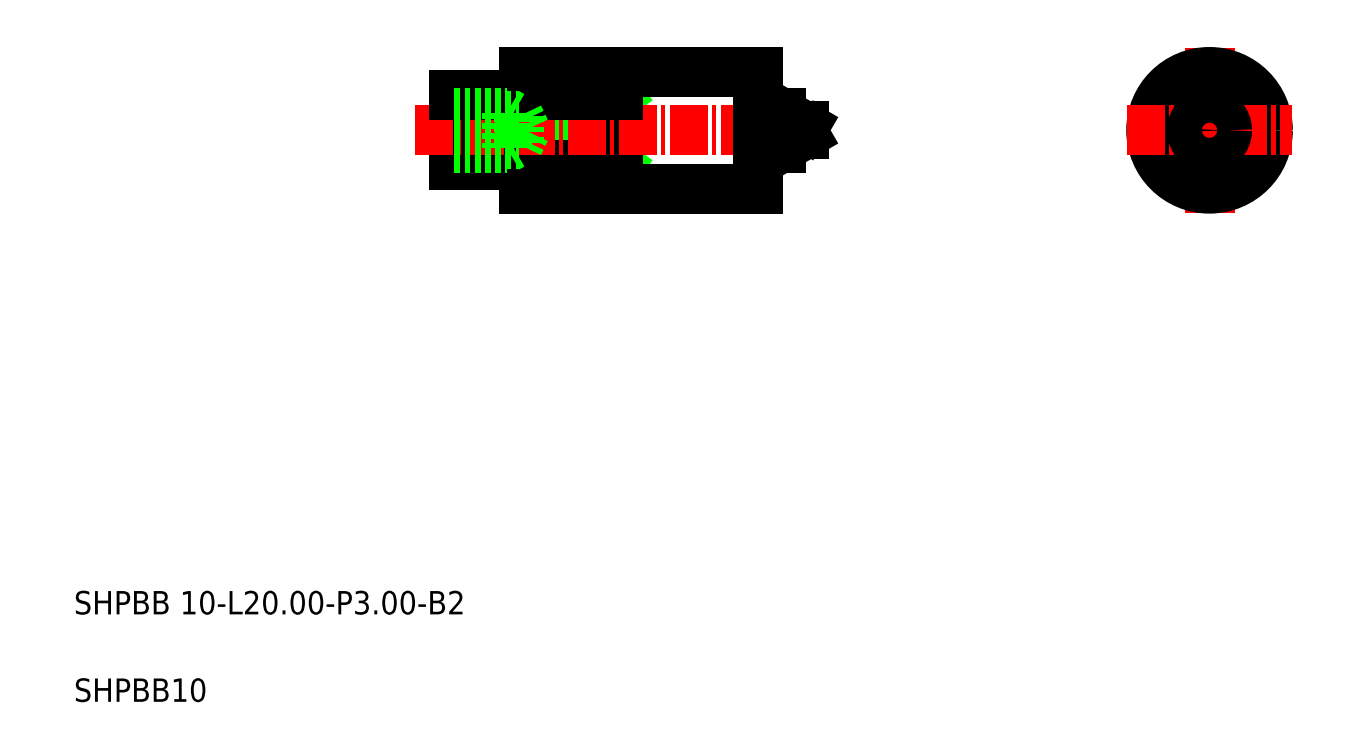
<metadata>
{"format":"dxf","ext":"dxf","renderer":"ezdxf+matplotlib","layout":"modelspace","background":"white","min_lineweight":24,"dpi":150}
</metadata>
<code>
0
SECTION
2
ENTITIES
0
LINE
8
0
10
37.63
20
57.02
30
0
11
37.63
21
51.02
31
0
0
LINE
8
0
10
43.63
20
57.02
30
0
11
51.63
21
51.02
31
0
0
LINE
8
0
10
51.63
20
57.02
30
0
11
43.63
21
51.02
31
0
0
LINE
8
0
10
51.63
20
57.02
30
0
11
51.63
21
51.02
31
0
0
LINE
8
0
10
63.63
20
59.02
30
0
11
63.63
21
49.02
31
0
0
LINE
8
0
10
43.63
20
59.02
30
0
11
43.63
21
49.02
31
0
0
TEXT
8
0
10
5
20
12.5
30
0
40
2
1
SHPBB 10-L20-P3-B2
0
TEXT
8
0
10
5
20
5
30
0
40
2
1
SHPBB10
0
LINE
8
0
10
51.63
20
51.02
30
0
11
43.63
21
51.02
31
0
0
LINE
8
0
10
43.63
20
49.02
30
0
11
63.63
21
49.02
31
0
0
LINE
8
0
10
37.63
20
51.02
30
0
11
43.63
21
51.02
31
0
0
LINE
8
CENTER
10
34.24
20
54.02
30
0
11
69.25
21
54.02
31
0
0
LINE
8
0
10
51.63
20
57.02
30
0
11
43.63
21
57.02
31
0
0
LINE
8
0
10
43.63
20
59.02
30
0
11
63.63
21
59.02
31
0
0
LINE
8
0
10
37.63
20
57.02
30
0
11
43.63
21
57.02
31
0
0
LINE
8
0
10
37.63
20
52.82
30
0
11
43.13
21
52.82
31
0
0
LINE
8
0
10
37.63
20
52.52
30
0
11
42.13
21
52.52
31
0
0
LINE
8
0
10
37.63
20
55.22
30
0
11
43.13
21
55.22
31
0
0
LINE
8
0
10
37.63
20
55.52
30
0
11
42.13
21
55.52
31
0
0
LINE
8
0
10
42.13
20
52.52
30
0
11
42.65
21
52.82
31
0
0
LINE
8
0
10
42.13
20
55.52
30
0
11
42.65
21
55.22
31
0
0
LINE
8
0
10
42.13
20
55.52
30
0
11
42.13
21
52.52
31
0
0
LINE
8
0
10
43.13
20
55.22
30
0
11
43.13
21
52.82
31
0
0
LINE
8
0
10
43.13
20
55.22
30
0
11
43.7
21
54.02
31
0
0
LINE
8
0
10
43.13
20
52.82
30
0
11
43.7
21
54.02
31
0
0
LINE
8
0
10
48.63
20
59.02
30
0
11
48.63
21
59.02
31
0
0
LINE
8
0
10
53.63
20
59.02
30
0
11
53.63
21
59.02
31
0
0
LINE
8
0
10
63.63
20
52.52
30
0
11
65.63
21
52.52
31
0
0
LINE
8
0
10
63.63
20
55.52
30
0
11
65.63
21
55.52
31
0
0
LINE
8
0
10
65.63
20
55.52
30
0
11
67.63
21
54.36
31
0
0
LINE
8
0
10
65.63
20
55.52
30
0
11
65.63
21
52.52
31
0
0
LINE
8
0
10
65.63
20
52.52
30
0
11
67.63
21
53.67
31
0
0
LINE
8
0
10
67.63
20
54.36
30
0
11
67.63
21
53.67
31
0
0
LINE
8
CENTER
10
102.4
20
61.1
30
0
11
102.4
21
46.94
31
0
0
LINE
8
0
10
106.4
20
57.02
30
0
11
106.4
21
51.02
31
0
0
LINE
8
0
10
98.4
20
57.02
30
0
11
98.4
21
51.02
31
0
0
CIRCLE
8
0
10
102.4
20
54.02
30
0
40
5
0
LINE
8
CENTER
10
95.32
20
54.02
30
0
11
109.5
21
54.02
31
0
0
CIRCLE
8
0
10
102.4
20
54.02
30
0
40
1.5
0
CIRCLE
8
0
10
102.4
20
54.02
30
0
40
0.3453
0
ENDSEC
0
EOF

</code>
